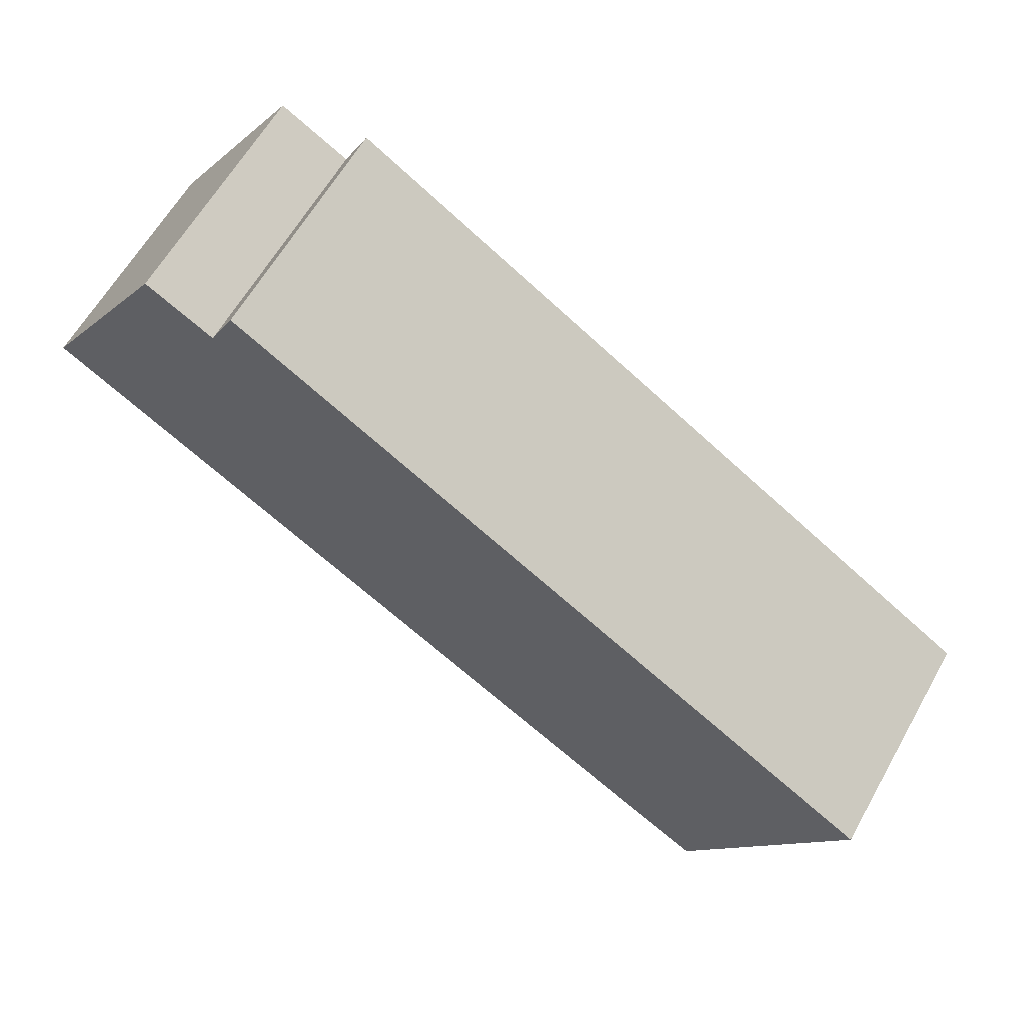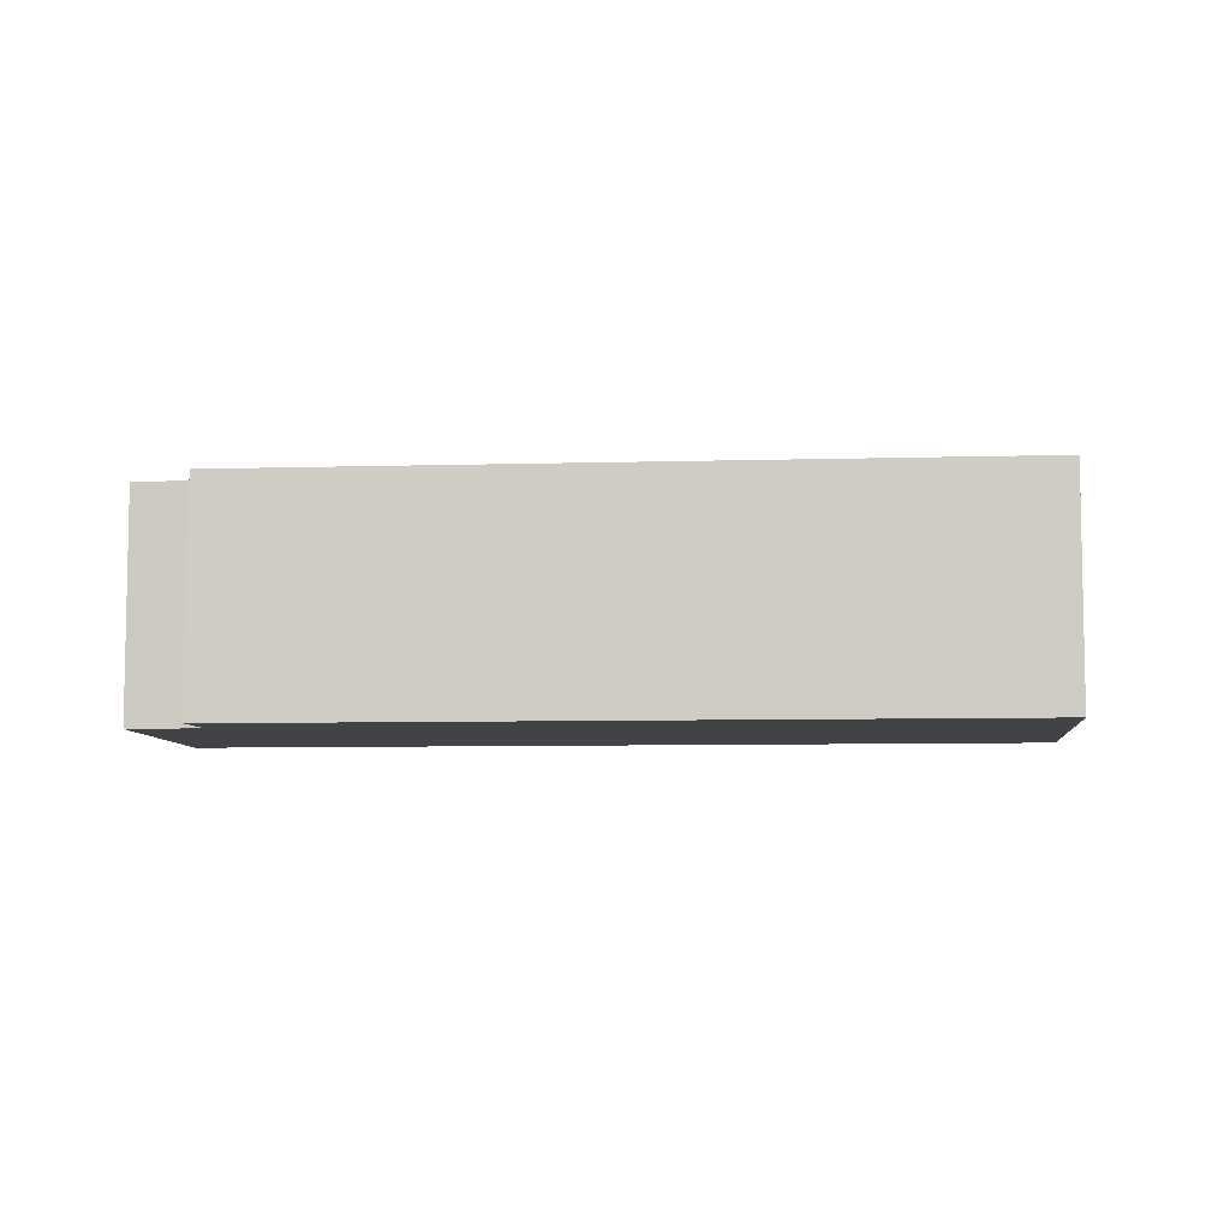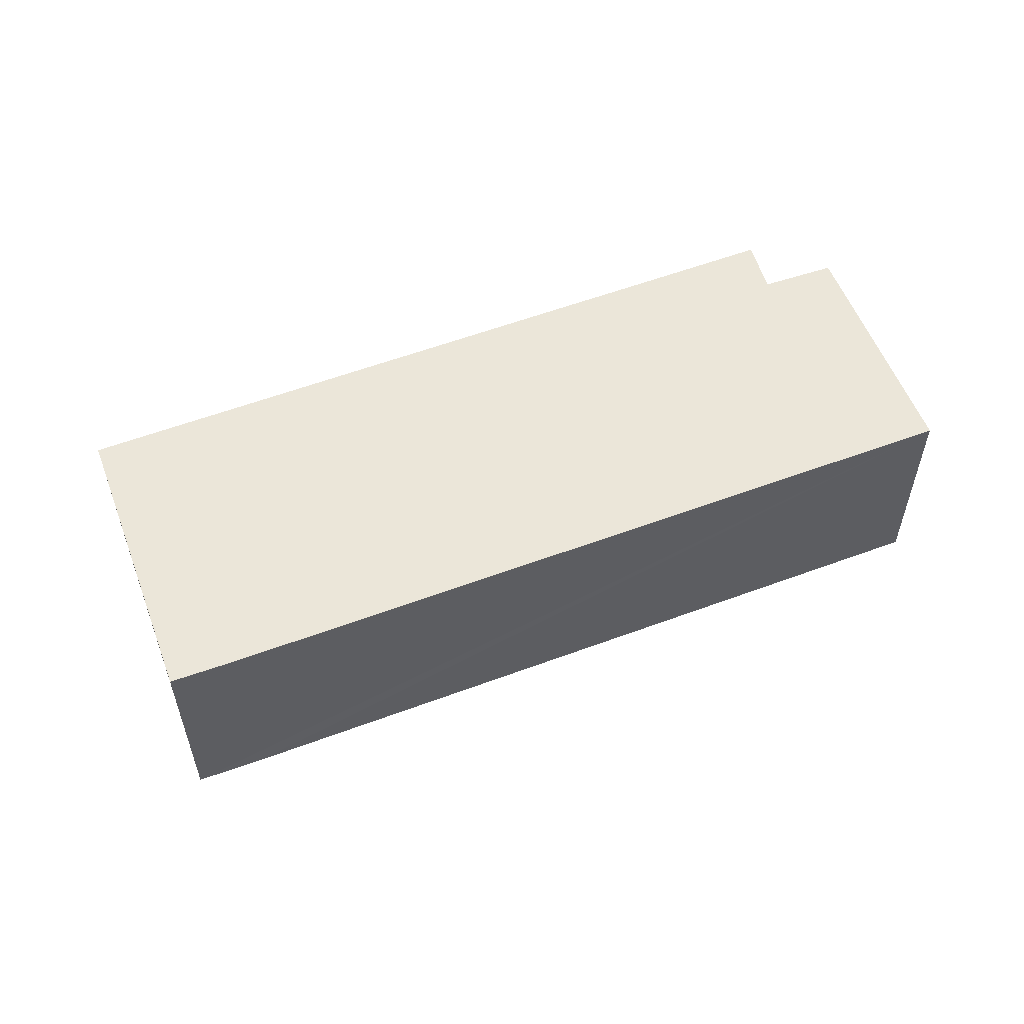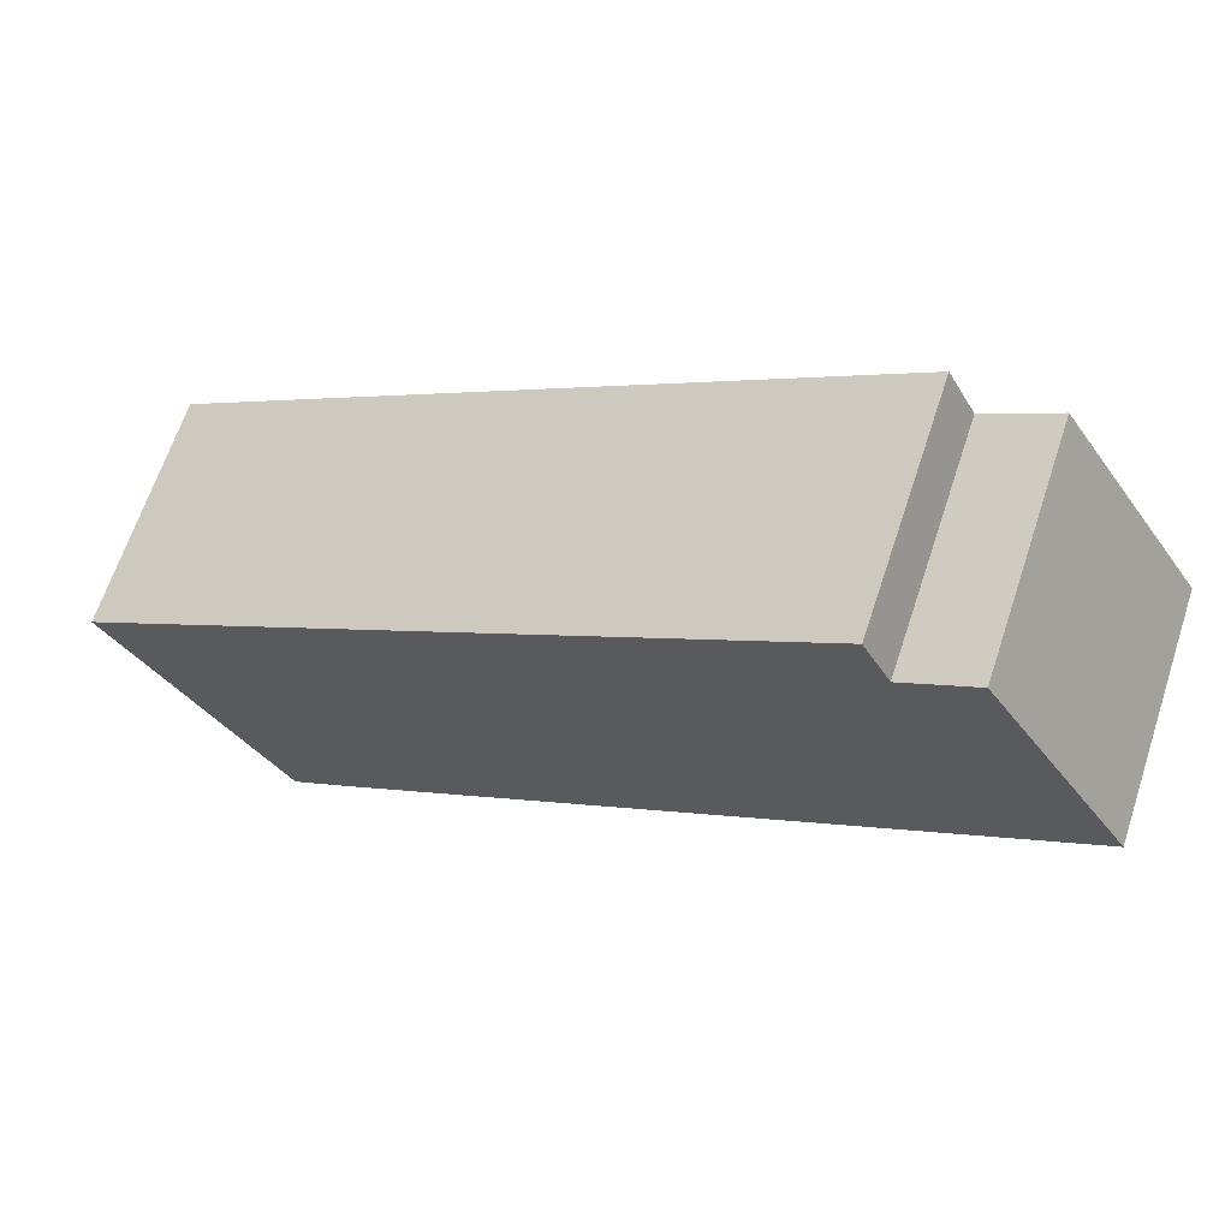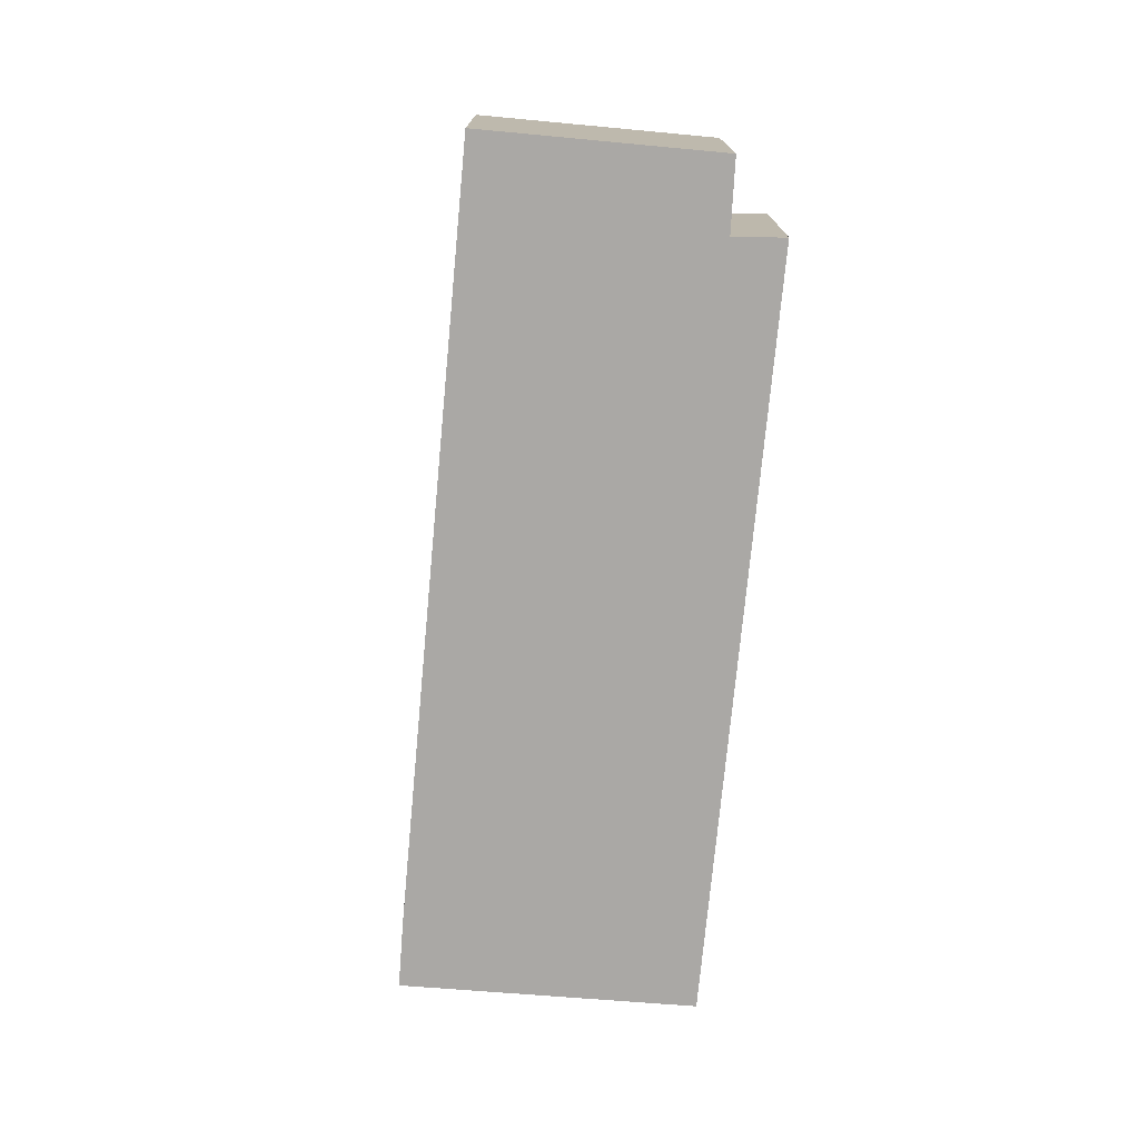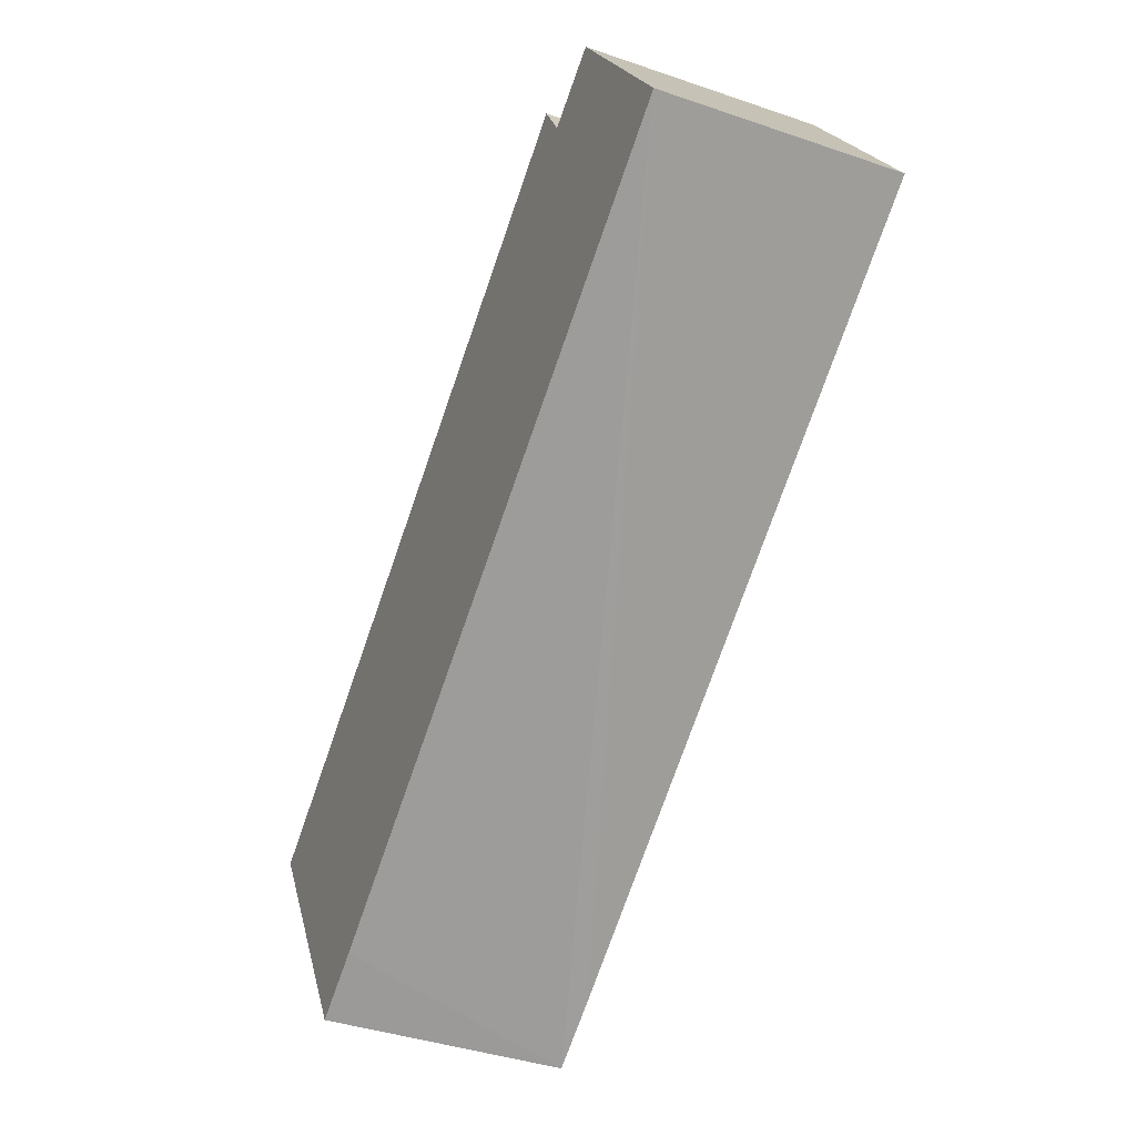
<metadata>
{"format":"obj","ext":"obj","renderer":"f3d","projection":"perspective","resolution":1024,"background":"white","views":[{"elev":62.0,"azim":29.5,"up":"+Z"},{"elev":-7.2,"azim":37.4,"up":"+Y"},{"elev":56.7,"azim":-168.8,"up":"+Y"},{"elev":65.6,"azim":-161.7,"up":"+Z"},{"elev":-75.1,"azim":-62.8,"up":"+Y"},{"elev":-39.9,"azim":-113.0,"up":"+Z"}]}
</metadata>
<code>
v  0 4.694 2.874e-16
v  4.127 4.694 3.544
v  13.77 4.694 -8.771
v  2.768 4.694 4.34
v  18.26 4.694 -4.173
v  14.98 4.694 -9.513
v  4.65 4.694 4.548
v  4.65 -2.785e-16 4.548
v  18.26 2.555e-16 -4.173
v  2.768 -2.657e-16 4.34
v  4.127 -2.17e-16 3.544
v  14.98 5.825e-16 -9.513
v  13.77 5.371e-16 -8.771
v  0 0 0
g defaultobject
f 1 2 3
f 2 1 4
f 3 5 6
f 5 3 7
f 7 3 2
f 8 5 7
f 5 8 9
f 10 2 4
f 2 10 11
f 9 6 5
f 6 9 12
f 12 3 6
f 3 12 1
f 1 12 13
f 1 13 14
f 14 4 1
f 4 14 10
f 11 7 2
f 7 11 8
f 8 12 9
f 12 8 13
f 13 8 11
f 11 14 13
f 14 11 10

</code>
